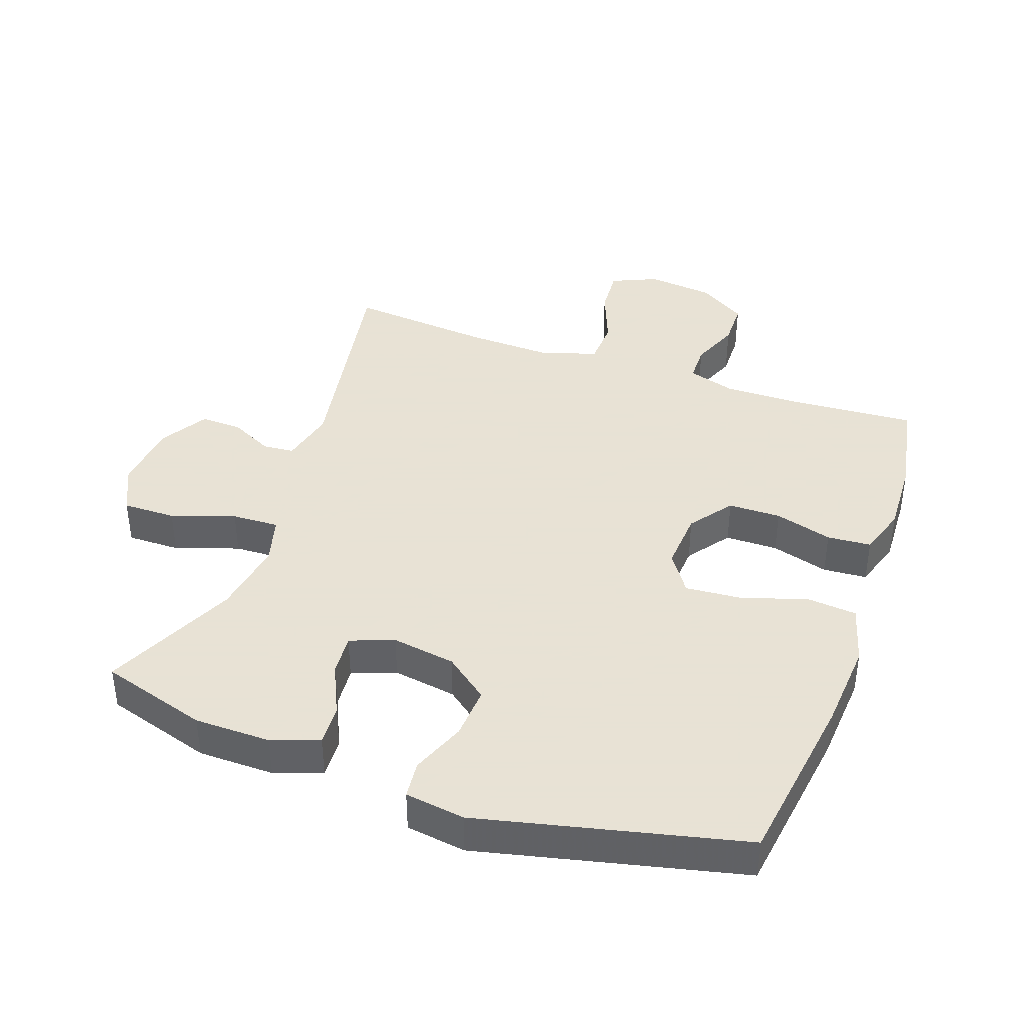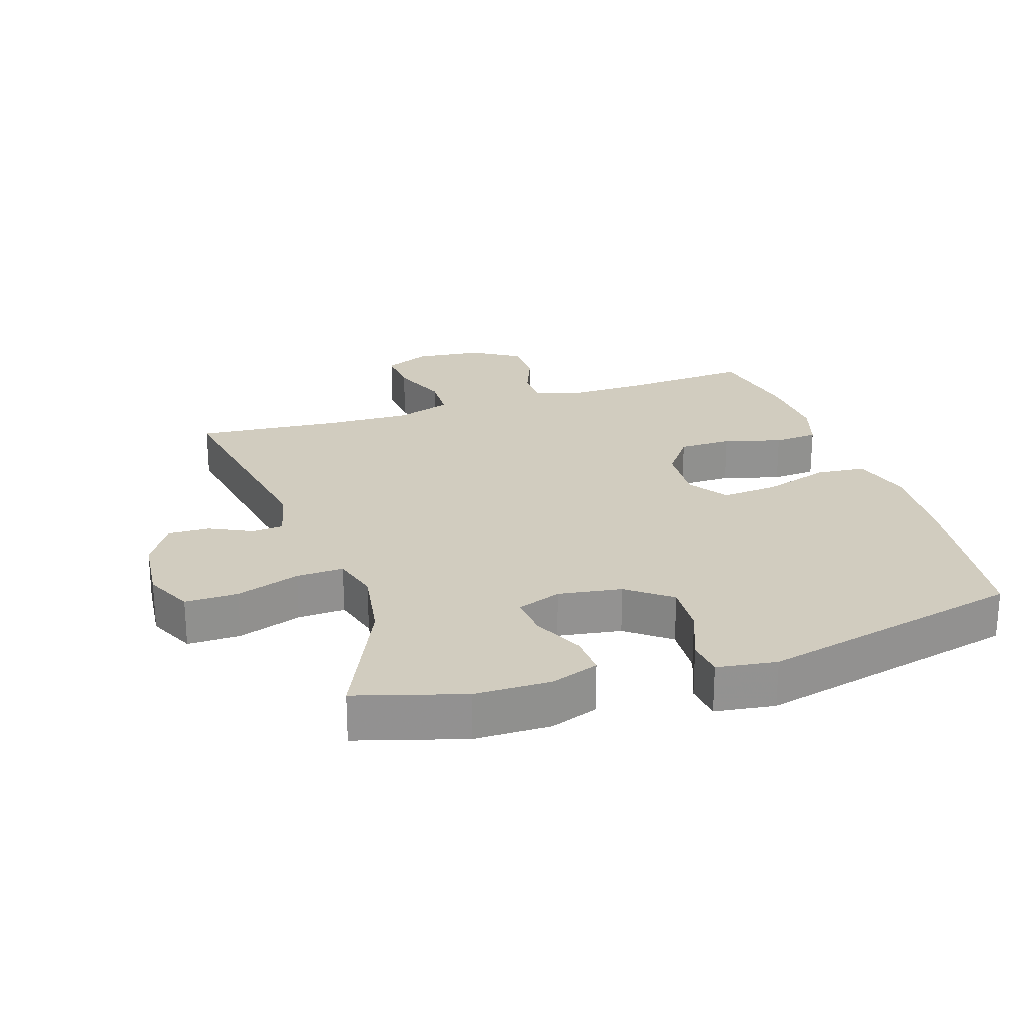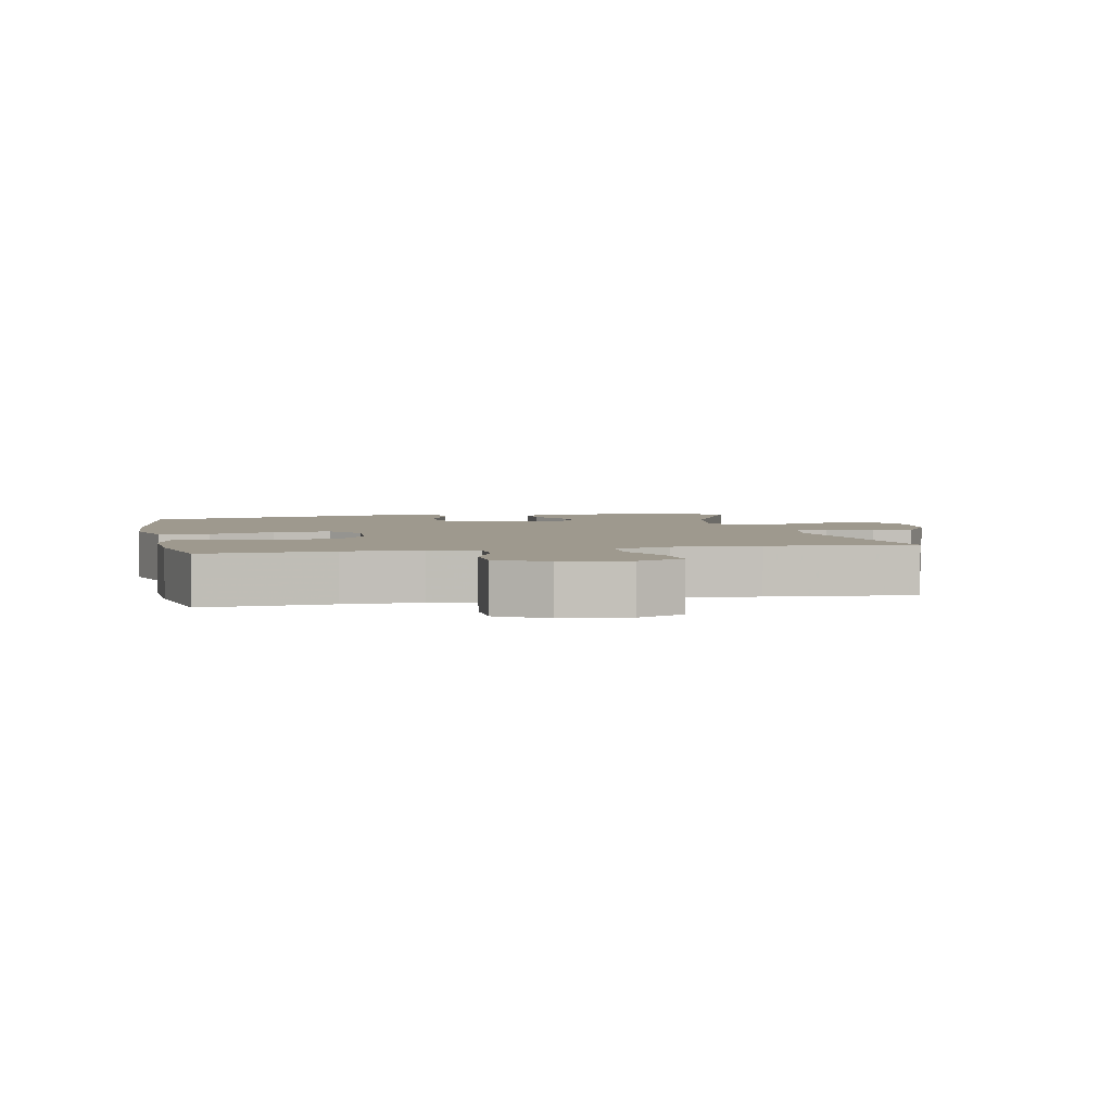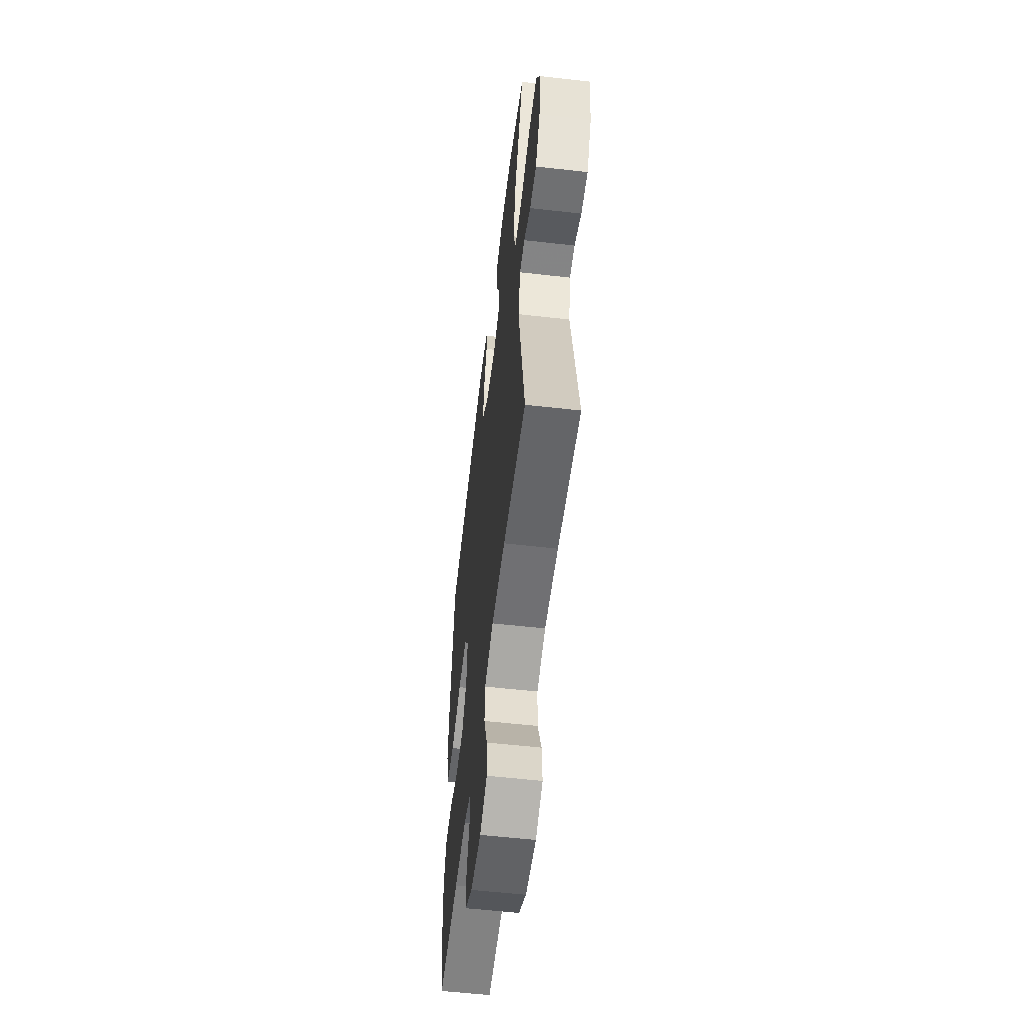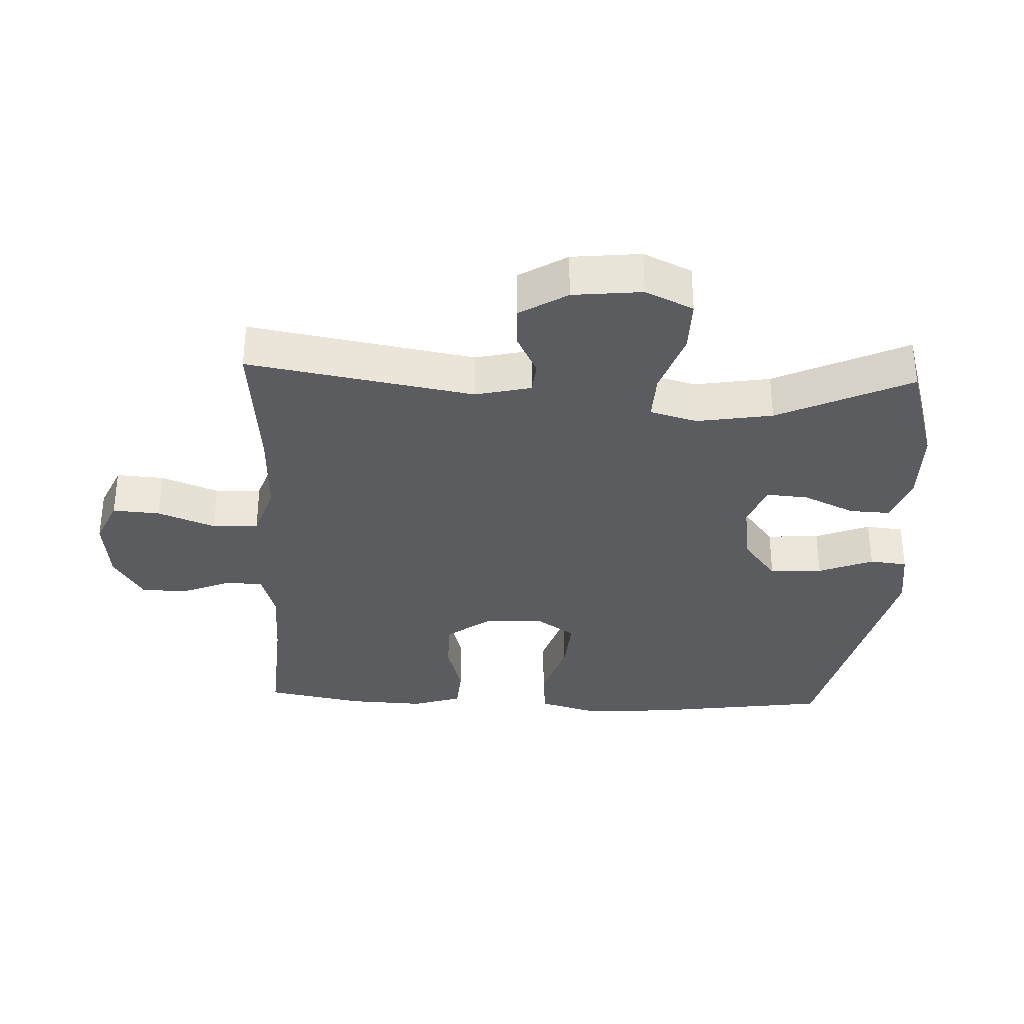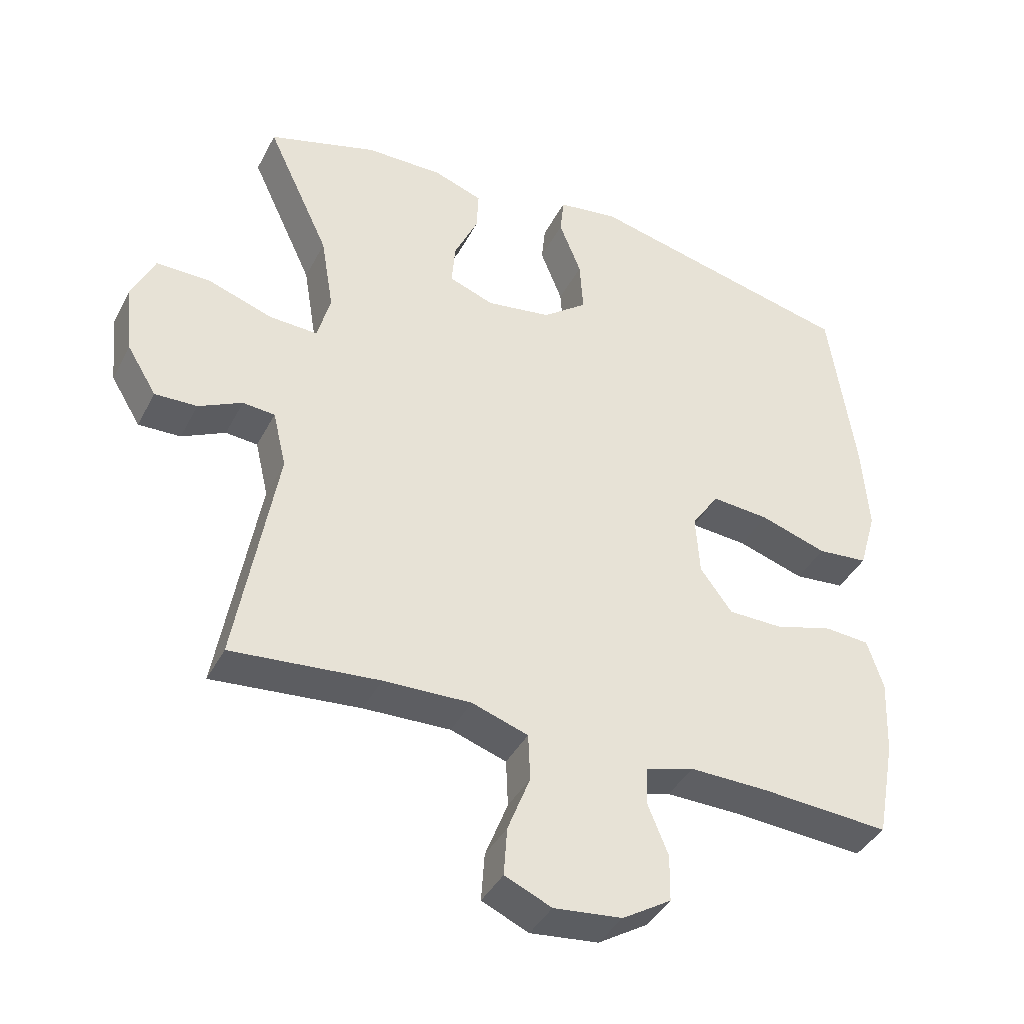
<metadata>
{"format":"obj","ext":"obj","renderer":"f3d","projection":"perspective","resolution":1024,"background":"white","views":[{"elev":40.6,"azim":19.5,"up":"+Y"},{"elev":24.0,"azim":-18.2,"up":"+Y"},{"elev":3.5,"azim":168.1,"up":"+Y"},{"elev":-56.8,"azim":-96.8,"up":"+Z"},{"elev":-33.6,"azim":-92.5,"up":"+Y"},{"elev":-40.1,"azim":-25.4,"up":"+Z"}]}
</metadata>
<code>
v -0.5 0.07 0.5
v -0.337 0.07 0.549
v -0.221 0.07 0.55
v -0.148 0.07 0.524
v -0.151 0.07 0.462
v -0.187 0.07 0.384
v -0.192 0.07 0.32
v -0.125 0.07 0.295
v -0.028 0.07 0.31
v 0.038 0.07 0.361
v 0.033 0.07 0.441
v 0 0.07 0.524
v 0.006 0.07 0.581
v 0.097 0.07 0.594
v 0.5 0.07 0.5
v 0.538 0.07 0.231
v 0.548 0.07 0.094
v 0.522 0.07 0.003
v 0.446 0.07 -0.004
v 0.346 0.07 0.028
v 0.26 0.07 0.035
v 0.219 0.07 -0.025
v 0.225 0.07 -0.116
v 0.273 0.07 -0.181
v 0.354 0.07 -0.182
v 0.442 0.07 -0.157
v 0.509 0.07 -0.162
v 0.533 0.07 -0.237
v 0.528 0.07 -0.351
v 0.5 0.07 -0.5
v 0.306 0.07 -0.487
v 0.19 0.07 -0.485
v 0.117 0.07 -0.507
v 0.116 0.07 -0.564
v 0.146 0.07 -0.638
v 0.145 0.07 -0.708
v 0.072 0.07 -0.753
v -0.03 0.07 -0.764
v -0.1 0.07 -0.733
v -0.095 0.07 -0.661
v -0.061 0.07 -0.574
v -0.064 0.07 -0.504
v -0.148 0.07 -0.476
v -0.279 0.07 -0.48
v -0.5 0.07 -0.5
v -0.44 0.07 -0.157
v -0.46 0.07 -0.072
v -0.508 0.07 -0.068
v -0.573 0.07 -0.1
v -0.636 0.07 -0.102
v -0.68 0.07 -0.03
v -0.691 0.07 0.075
v -0.657 0.07 0.148
v -0.576 0.07 0.147
v -0.479 0.07 0.114
v -0.407 0.07 0.111
v -0.387 0.07 0.183
v -0.406 0.07 0.298
v -0.5 0 0.5
v -0.337 0 0.549
v -0.221 0 0.55
v -0.148 0 0.524
v -0.151 0 0.462
v -0.187 0 0.384
v -0.192 0 0.32
v -0.125 0 0.295
v -0.028 0 0.31
v 0.038 0 0.361
v 0.033 0 0.441
v 0 0 0.524
v 0.006 0 0.581
v 0.097 0 0.594
v 0.5 0 0.5
v 0.538 0 0.231
v 0.548 0 0.094
v 0.522 0 0.003
v 0.446 0 -0.004
v 0.346 0 0.028
v 0.26 0 0.035
v 0.219 0 -0.025
v 0.225 0 -0.116
v 0.273 0 -0.181
v 0.354 0 -0.182
v 0.442 0 -0.157
v 0.509 0 -0.162
v 0.533 0 -0.237
v 0.528 0 -0.351
v 0.5 0 -0.5
v 0.306 0 -0.487
v 0.19 0 -0.485
v 0.117 0 -0.507
v 0.116 0 -0.564
v 0.146 0 -0.638
v 0.145 0 -0.708
v 0.072 0 -0.753
v -0.03 0 -0.764
v -0.1 0 -0.733
v -0.095 0 -0.661
v -0.061 0 -0.574
v -0.064 0 -0.504
v -0.148 0 -0.476
v -0.279 0 -0.48
v -0.5 0 -0.5
v -0.44 0 -0.157
v -0.46 0 -0.072
v -0.508 0 -0.068
v -0.573 0 -0.1
v -0.636 0 -0.102
v -0.68 0 -0.03
v -0.691 0 0.075
v -0.657 0 0.148
v -0.576 0 0.147
v -0.479 0 0.114
v -0.407 0 0.111
v -0.387 0 0.183
v -0.406 0 0.298
f 53 54 55
f 52 53 55
f 51 52 55
f 50 51 55
f 49 50 55
f 48 49 55
f 47 48 55 56
f 46 47 56
f 44 45 46
f 46 56 57
f 44 46 57
f 43 44 57
f 39 40 41
f 38 39 41
f 37 38 41
f 36 37 41
f 35 36 41
f 34 35 41
f 33 34 41 42
f 43 57 58
f 42 43 58
f 33 42 58
f 32 33 58
f 29 30 31
f 28 29 31
f 27 28 31
f 26 27 31
f 25 26 31
f 18 19 20
f 17 18 20
f 16 17 20
f 15 16 20
f 14 15 20
f 13 14 20
f 12 13 20
f 11 12 20
f 10 11 20 21
f 9 10 21 22
f 4 5 6
f 3 4 6
f 2 3 6
f 1 2 6
f 58 1 6
f 58 6 7
f 32 58 7 8
f 24 25 31 32
f 23 24 32 8
f 8 9 22 23
f 113 112 111
f 113 111 110
f 113 110 109
f 113 109 108
f 113 108 107
f 113 107 106
f 114 113 106 105
f 114 105 104
f 104 103 102
f 115 114 104
f 115 104 102
f 115 102 101
f 99 98 97
f 99 97 96
f 99 96 95
f 99 95 94
f 99 94 93
f 99 93 92
f 100 99 92 91
f 116 115 101
f 116 101 100
f 116 100 91
f 116 91 90
f 89 88 87
f 89 87 86
f 89 86 85
f 89 85 84
f 89 84 83
f 78 77 76
f 78 76 75
f 78 75 74
f 78 74 73
f 78 73 72
f 78 72 71
f 78 71 70
f 78 70 69
f 79 78 69 68
f 80 79 68 67
f 64 63 62
f 64 62 61
f 64 61 60
f 64 60 59
f 64 59 116
f 65 64 116
f 66 65 116 90
f 90 89 83 82
f 66 90 82 81
f 81 80 67 66
f 1 59 60 2
f 2 60 61 3
f 3 61 62 4
f 4 62 63 5
f 5 63 64 6
f 6 64 65 7
f 7 65 66 8
f 8 66 67 9
f 9 67 68 10
f 10 68 69 11
f 11 69 70 12
f 12 70 71 13
f 13 71 72 14
f 14 72 73 15
f 15 73 74 16
f 16 74 75 17
f 17 75 76 18
f 18 76 77 19
f 19 77 78 20
f 20 78 79 21
f 21 79 80 22
f 22 80 81 23
f 23 81 82 24
f 24 82 83 25
f 25 83 84 26
f 26 84 85 27
f 27 85 86 28
f 28 86 87 29
f 29 87 88 30
f 30 88 89 31
f 31 89 90 32
f 32 90 91 33
f 33 91 92 34
f 34 92 93 35
f 35 93 94 36
f 36 94 95 37
f 37 95 96 38
f 38 96 97 39
f 39 97 98 40
f 40 98 99 41
f 41 99 100 42
f 42 100 101 43
f 43 101 102 44
f 44 102 103 45
f 45 103 104 46
f 46 104 105 47
f 47 105 106 48
f 48 106 107 49
f 49 107 108 50
f 50 108 109 51
f 51 109 110 52
f 52 110 111 53
f 53 111 112 54
f 54 112 113 55
f 55 113 114 56
f 56 114 115 57
f 57 115 116 58
f 58 116 59 1

</code>
